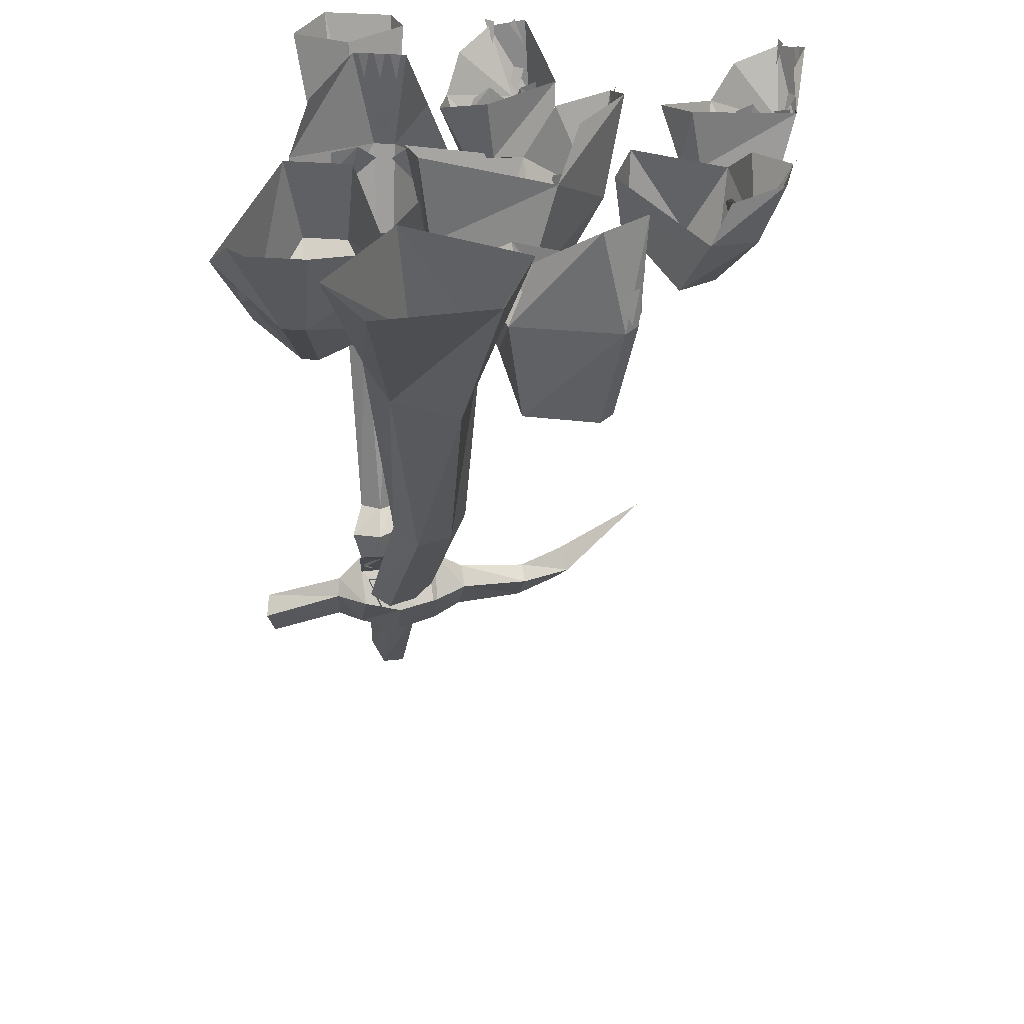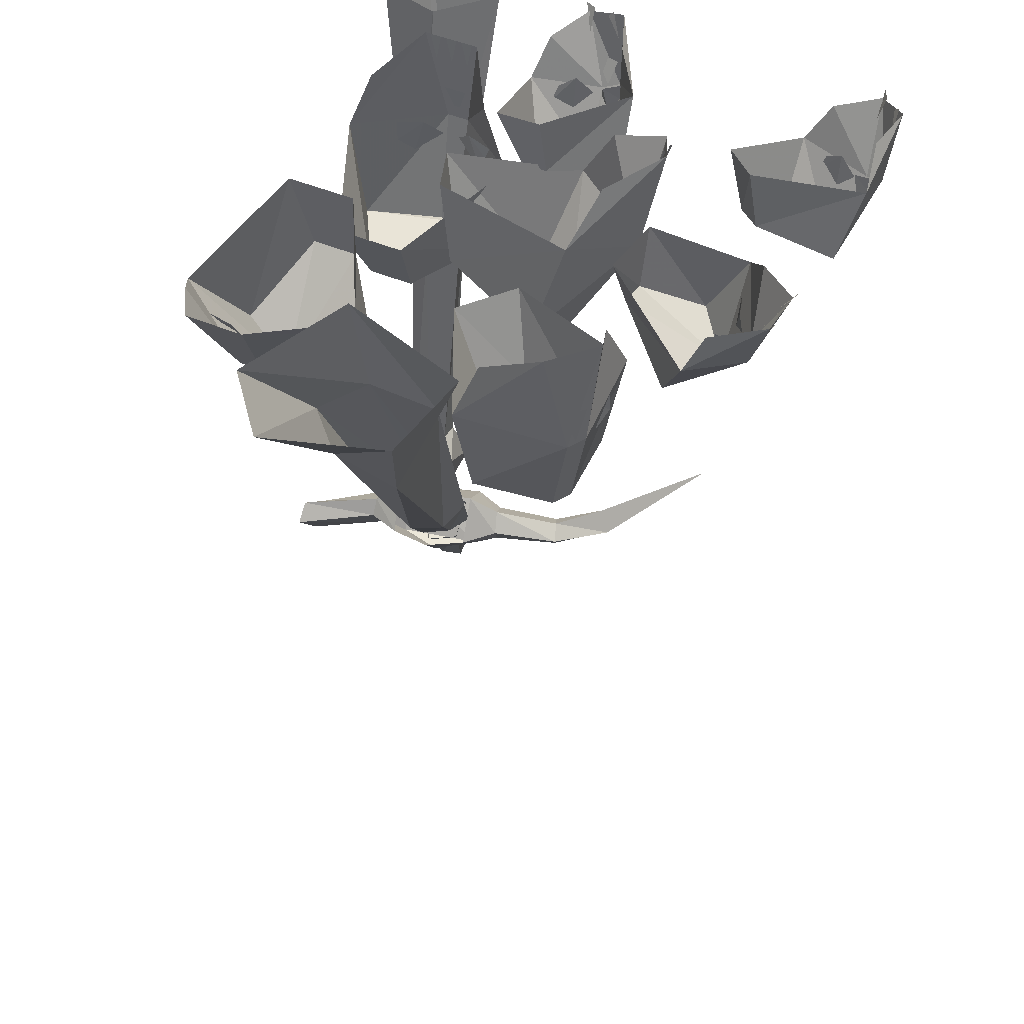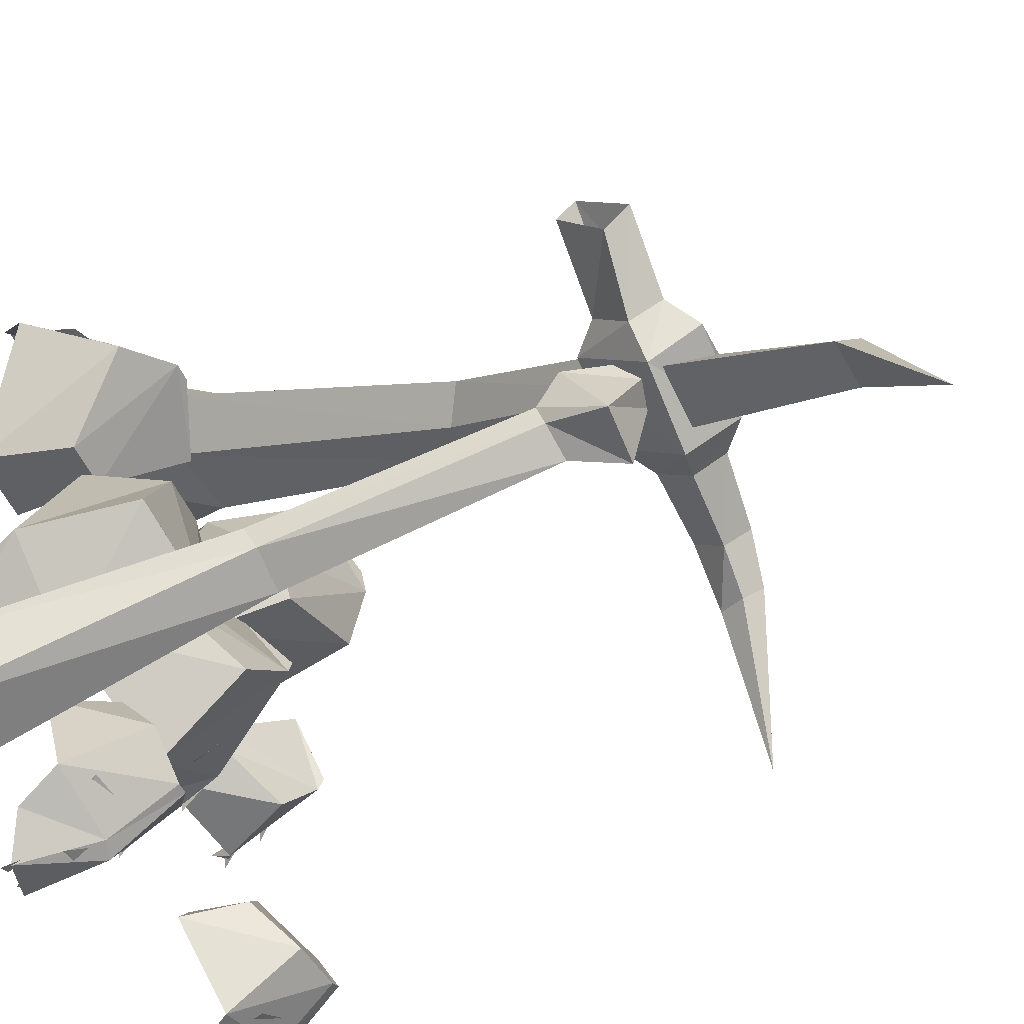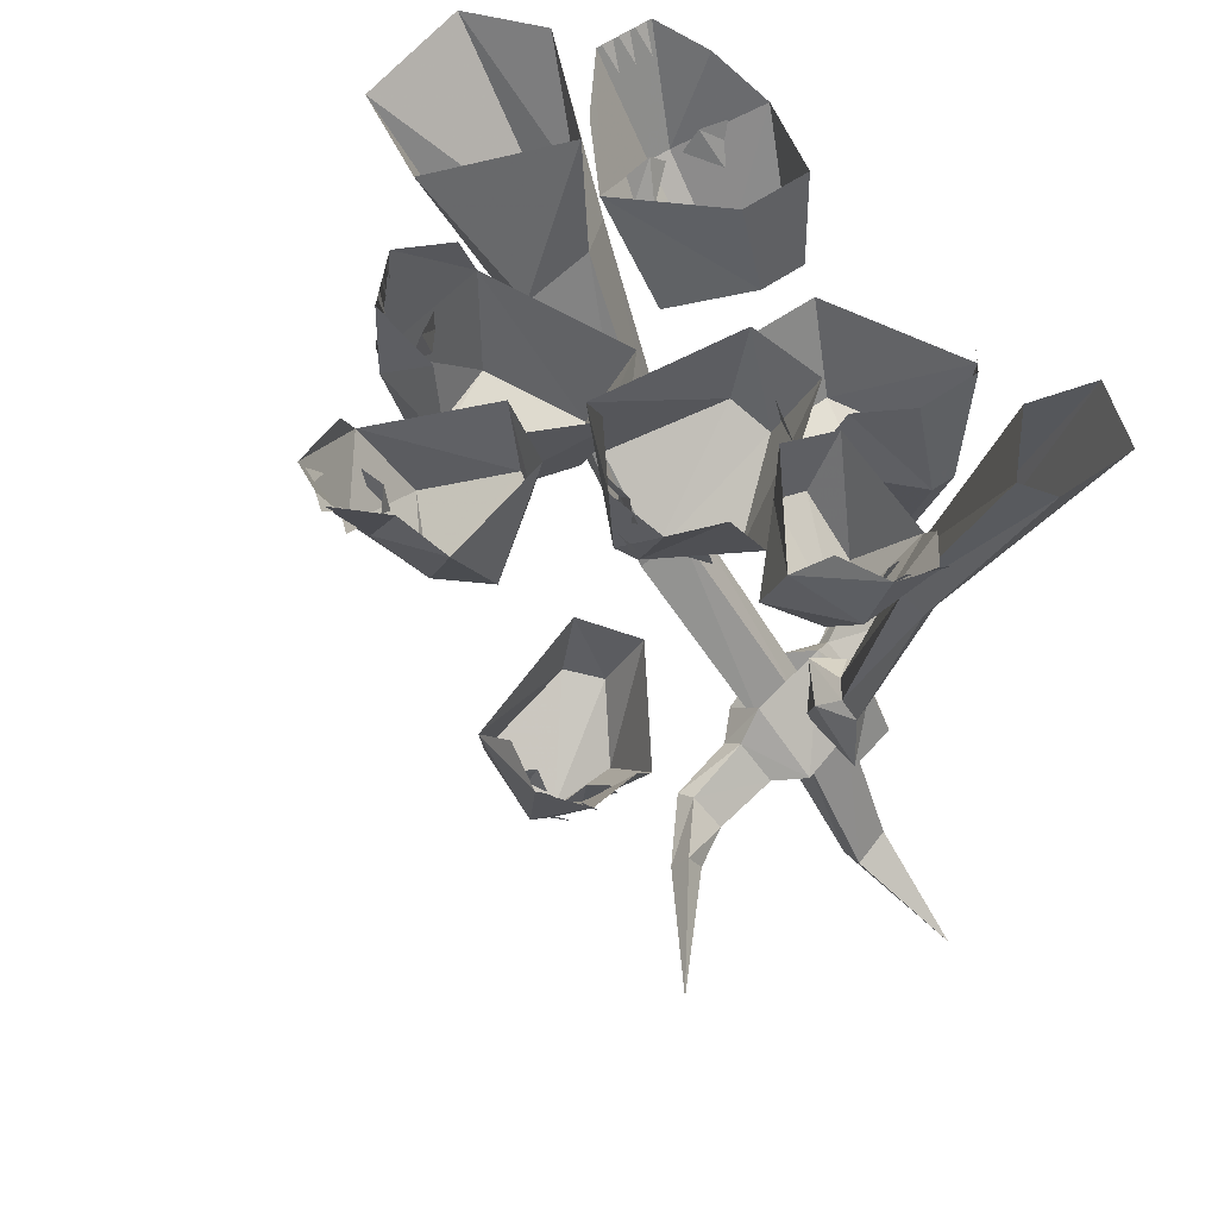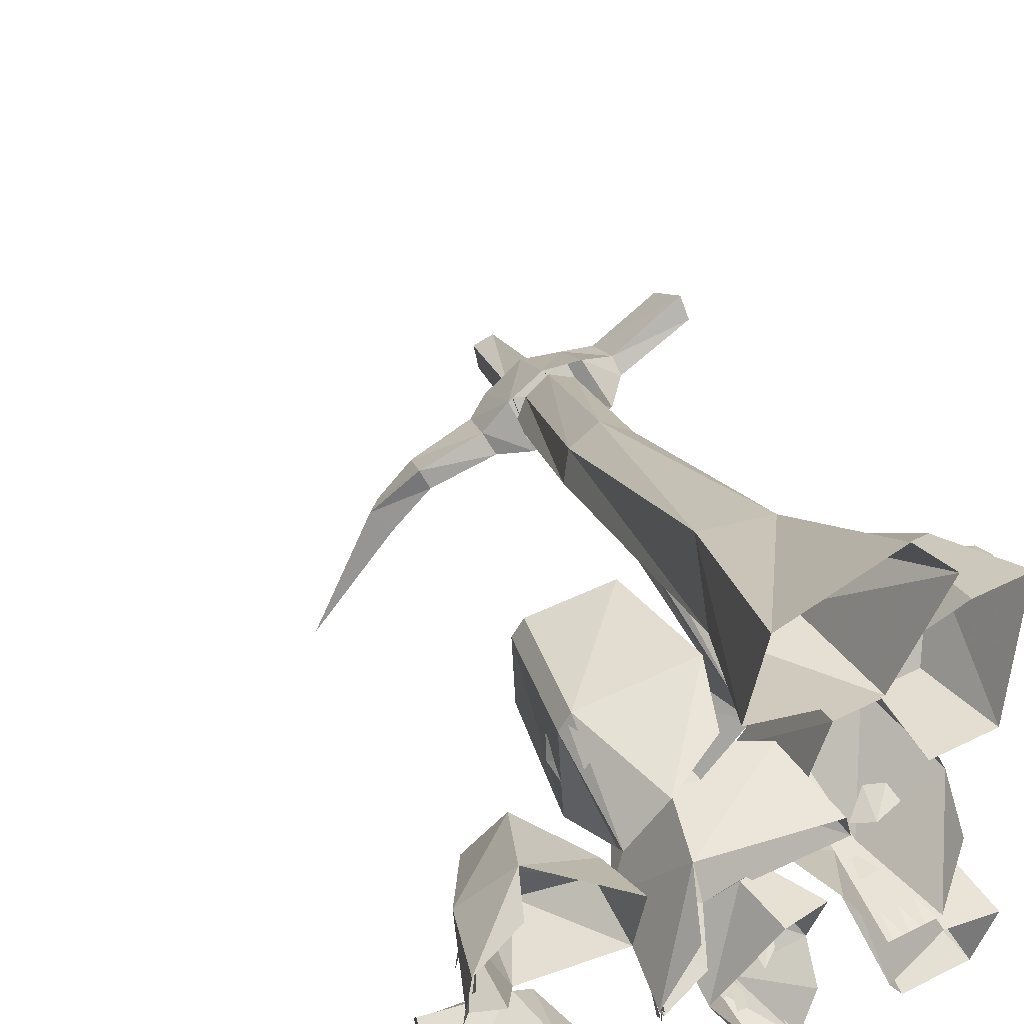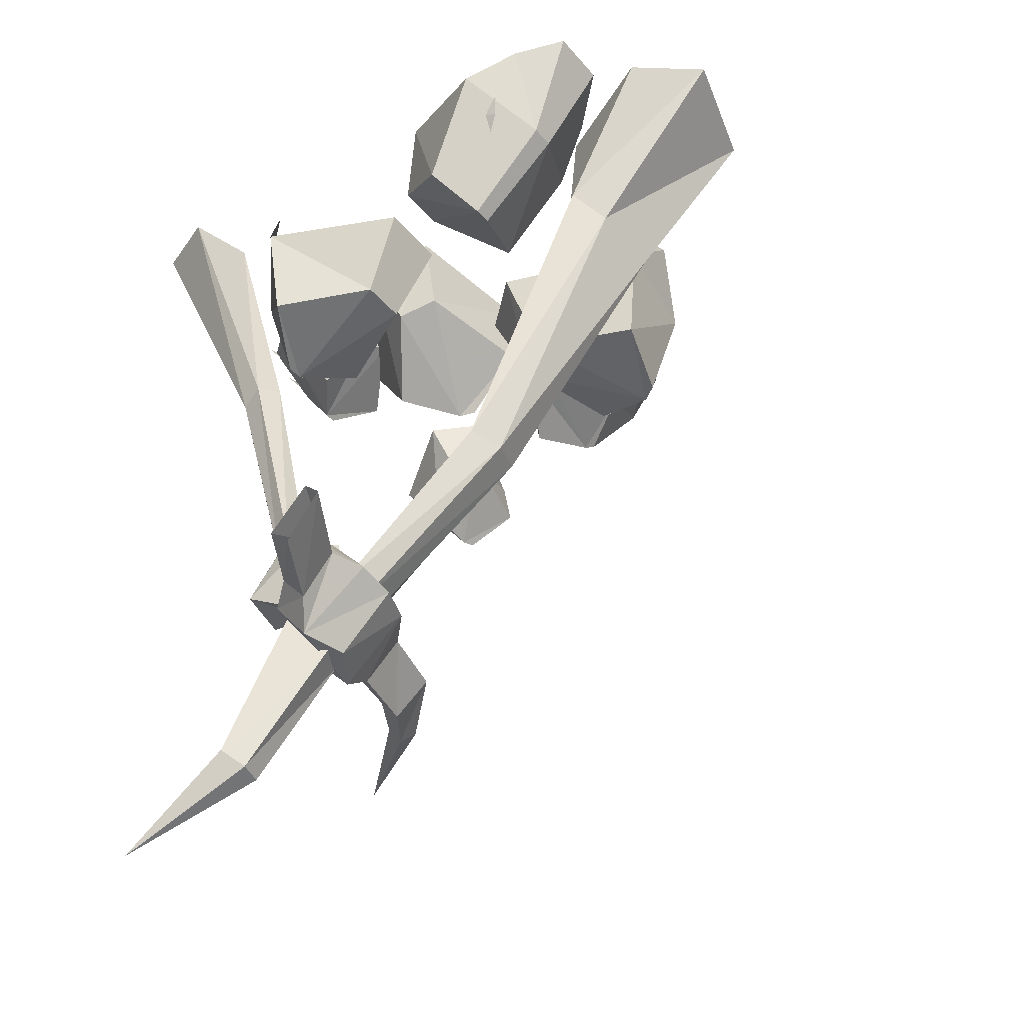
<metadata>
{"format":"obj","ext":"obj","renderer":"f3d","projection":"perspective","resolution":1024,"background":"white","views":[{"elev":34.8,"azim":6.1,"up":"+Y"},{"elev":50.1,"azim":24.4,"up":"+Y"},{"elev":-52.0,"azim":-66.7,"up":"+Z"},{"elev":57.8,"azim":144.0,"up":"+Y"},{"elev":48.5,"azim":151.0,"up":"+Z"},{"elev":-43.6,"azim":-52.8,"up":"+Y"}]}
</metadata>
<code>
o object/barricade/3
v -62 -10 20
v -58 -27 9
v -49 -32 13
v -49 -18 27
v -57 -3 28
v -52 0 36
v -45 -18 27
v -42 0 36
v -31 -10 20
v -35 -3 28
v -46 -32 13
v -34 -27 9
v -43 -17 -3
v -41 -1 0
v -51 -17 -3
v -53 -1 0
v -54 -19 20
v -49 -16 24
v -52 -13 24
v -57 -17 21
v -57 -13 23
v -43 -13 24
v -46 -16 24
v -41 -19 20
v -38 -17 21
v -38 -13 23
v -45 -10 30
v -49 -10 30
v -47 -16 27
v -48 0 36
v -47 -4 33
v -46 0 36
v -45 0 36
v -44 -4 33
v -43 0 36
v -51 0 36
v -50 -4 33
v -49 0 36
v -28 -16 -32
v -32 -35 -31
v -41 -38 -38
v -41 -18 -44
v -33 -5 -34
v -38 1 -42
v -45 -18 -44
v -48 1 -42
v -59 -16 -32
v -55 -5 -34
v -44 -38 -38
v -56 -35 -31
v -47 -33 -15
v -49 -18 -8
v -39 -33 -15
v -37 -18 -8
v -36 -23 -38
v -41 -19 -40
v -38 -16 -38
v -33 -21 -37
v -33 -17 -37
v -47 -16 -38
v -44 -19 -40
v -49 -23 -38
v -52 -21 -37
v -52 -17 -37
v -45 -11 -43
v -41 -11 -43
v -43 -17 -44
v -42 1 -42
v -43 -4 -42
v -44 1 -42
v -45 1 -42
v -46 -4 -42
v -47 1 -42
v -39 1 -42
v -40 -4 -42
v -41 1 -42
v 5 -39 14
v 6 -36 3
v 9 -17 1
v 9 -19 18
v 3 -39 17
v -10 -36 21
v -16 -34 3
v -11 -34 -3
v -15 -19 -9
v 7 -19 21
v -12 -17 24
v -23 -19 0
v 7 -6 6
v 10 0 15
v 3 0 22
v -8 -6 22
v 7 -17 12
v 6 -20 16
v 8 -24 11
v 9 -22 8
v 9 -18 8
v -1 -24 20
v 4 -20 18
v 1 -17 19
v -3 -22 22
v -3 -18 22
v 8 -18 20
v 9 -12 18
v 6 -12 21
v 6 0 19
v 6 -5 19
v 7 0 18
v 4 0 21
v 4 -5 21
v 5 0 20
v 8 0 17
v 8 -5 16
v 9 0 16
v -52 -113 -21
v -51 -105 -16
v -64 -105 -8
v -64 -113 -14
v -53 -108 -25
v -49 -109 -30
v -48 -117 -24
v -45 -105 -14
v -51 -102 -18
v -64 -102 -11
v -64 -109 -18
v -47 -98 -20
v -35 -109 -34
v -33 -117 -27
v -40 -117 -22
v -38 -106 -14
v -10 -108 -37
v -9 -111 -35
v 7 -105 -55
v -8 -104 -36
v -16 -112 -30
v -17 -108 -33
v -15 -103 -28
v -6 -108 -34
v -14 -105 -25
v -26 -105 -22
v -28 -113 -27
v -29 -108 -31
v -27 -102 -25
v -32 -98 -23
v -31 -105 -17
v -11 -35 -21
v -20 -33 -29
v -16 -17 -39
v -2 -19 -29
v -10 -35 -18
v -12 -27 -7
v -30 -22 -13
v -32 -24 -20
v -36 -9 -25
v 0 -18 -26
v -7 -8 -10
v -32 -6 -14
v -10 -6 -38
v 0 -2 -37
v 3 1 -29
v -4 0 -18
v -7 -16 -31
v -5 -19 -28
v -9 -23 -30
v -11 -22 -34
v -10 -18 -34
v -6 -19 -19
v -4 -18 -25
v -5 -14 -23
v -5 -17 -17
v -4 -13 -18
v -1 -18 -27
v 0 -12 -32
v 1 -11 -27
v 2 0 -33
v 1 -5 -31
v 2 -1 -34
v 2 1 -30
v 1 -4 -28
v 2 0 -31
v 1 -1 -35
v -1 -6 -34
v 1 -1 -37
v 27 -26 -50
v 18 -25 -50
v 18 -13 -59
v 31 -15 -56
v 29 -26 -49
v 31 -21 -40
v 17 -17 -38
v 13 -18 -42
v 9 -8 -45
v 34 -14 -55
v 34 -8 -44
v 15 -6 -38
v 22 -6 -61
v 30 -3 -63
v 35 -1 -58
v 33 -2 -50
v 26 -12 -56
v 29 -15 -55
v 26 -18 -55
v 22 -17 -57
v 23 -14 -57
v 31 -15 -50
v 30 -14 -53
v 30 -11 -51
v 33 -13 -50
v 33 -10 -50
v 32 -14 -56
v 31 -10 -60
v 34 -10 -56
v 32 -2 -61
v 32 -5 -59
v 34 -1 -59
v 34 -5 -56
v 33 -2 -60
v 31 -2 -62
v 30 -6 -61
v 30 -2 -64
v -20 -24 -50
v -27 -23 -44
v -32 -11 -52
v -20 -13 -57
v -18 -24 -50
v -11 -19 -44
v -21 -15 -34
v -26 -16 -35
v -31 -6 -35
v -17 -12 -58
v -11 -6 -49
v -22 -4 -33
v -30 -4 -56
v -25 -1 -62
v -18 1 -61
v -15 0 -53
v -24 -10 -54
v -21 -13 -55
v -24 -16 -53
v -28 -15 -52
v -27 -12 -53
v -17 -13 -52
v -19 -12 -54
v -18 -9 -52
v -15 -11 -53
v -15 -8 -53
v -19 -12 -57
v -23 -8 -60
v -18 -8 -59
v -22 0 -62
v -21 -3 -60
v -20 1 -61
v -18 -3 -59
v -21 0 -61
v -24 0 -62
v -24 -4 -60
v -26 0 -63
v 21 -24 -12
v 15 -21 -20
v 22 -8 -20
v 27 -13 -8
v 21 -25 -10
v 15 -22 0
v 4 -15 -10
v 5 -15 -14
v 5 -4 -17
v 28 -14 -4
v 20 -10 6
v 3 -4 -6
v 26 -2 -14
v 33 -1 -8
v 32 -1 0
v 23 -3 4
v 24 -10 -10
v 25 -13 -9
v 23 -15 -12
v 22 -13 -17
v 23 -11 -14
v 22 -15 -5
v 24 -13 -6
v 22 -10 -4
v 23 -13 -1
v 23 -10 0
v 27 -13 -6
v 31 -8 -9
v 29 -9 -4
v 33 -1 -5
v 31 -4 -5
v 32 0 -2
v 29 -5 -1
v 32 -1 -4
v 33 0 -6
v 31 -4 -8
v 34 0 -9
v -51 -49 -39
v -50 -51 -43
v -47 -93 -33
v -48 -92 -30
v -47 -48 -37
v -50 0 -49
v -61 0 -52
v -57 0 -63
v -43 -51 -45
v -42 -94 -36
v -40 -103 -39
v -49 -103 -37
v -49 -96 -25
v -44 -92 -29
v -42 -49 -41
v -41 0 -58
v -42 -93 -32
v -39 -96 -29
v -40 -104 -26
v -41 -106 -29
v -46 -107 -29
v -47 -104 -25
v -43 -94 -22
v -43 -100 -23
v -44 0 -63
v -50 -149 -59
v -42 -138 -38
v -46 -138 -37
v -49 -135 -40
v -42 -136 -42
v -37 -110 -31
v -37 -116 -26
v -42 -116 -23
v -47 -110 -29
v -41 -105 -24
v -45 -107 -20
v -36 -74 2
v -31 -71 -2
v -33 -106 -24
v -23 -73 -2
v -36 -108 -21
v -25 -75 3
v -41 -109 -19
v -31 -76 5
v -31 -29 30
v -36 -24 26
v -29 -21 20
v -17 -23 19
v -19 -31 31
v -10 0 48
v -30 0 54
v -39 0 43
v -30 0 23
v -7 0 31
v 64 0 64
v 64 0 64
v 64 0 64
v 64 0 64
f 1 2 3
f 1 3 4
f 1 4 5
f 5 4 6
f 6 4 7
f 6 7 8
f 8 7 9
f 8 9 10
f 4 3 11
f 4 11 7
f 7 11 12
f 7 12 9
f 9 12 13
f 9 13 14
f 14 13 15
f 14 15 16
f 16 15 2
f 16 2 1
f 12 11 3
f 12 3 13
f 13 3 15
f 15 3 2
f 17 18 19
f 17 19 20
f 20 19 21
f 22 23 24
f 22 24 25
f 22 25 26
f 27 28 29
f 30 31 32
f 33 34 35
f 36 37 38
f 39 40 41
f 39 41 42
f 39 42 43
f 43 42 44
f 44 42 45
f 44 45 46
f 46 45 47
f 46 47 48
f 42 41 49
f 42 49 45
f 45 49 50
f 45 50 47
f 47 50 51
f 47 51 52
f 52 51 53
f 52 53 54
f 54 53 40
f 54 40 39
f 50 49 41
f 50 41 51
f 51 41 53
f 53 41 40
f 55 56 57
f 55 57 58
f 58 57 59
f 60 61 62
f 60 62 63
f 60 63 64
f 65 66 67
f 68 69 70
f 71 72 73
f 74 75 76
f 77 78 79
f 77 79 80
f 77 80 81
f 77 81 82
f 77 82 83
f 77 83 84
f 77 84 78
f 78 84 85
f 78 85 79
f 81 80 86
f 81 86 82
f 82 86 87
f 82 87 83
f 83 87 88
f 83 88 84
f 84 88 85
f 80 79 89
f 80 89 90
f 80 90 86
f 86 90 91
f 86 91 87
f 87 91 92
f 93 94 95
f 93 95 96
f 93 96 97
f 98 99 100
f 98 100 101
f 101 100 102
f 103 104 105
f 106 107 108
f 109 110 111
f 112 113 114
f 115 116 117
f 115 117 118
f 115 118 119
f 115 119 120
f 115 120 121
f 115 121 116
f 116 121 122
f 116 122 123
f 116 123 124
f 116 124 117
f 119 118 125
f 119 125 123
f 119 123 126
f 119 126 120
f 120 126 127
f 120 127 128
f 120 128 121
f 121 128 129
f 121 129 130
f 121 130 122
f 123 125 124
f 131 132 133
f 131 133 134
f 131 134 132
f 131 132 135
f 131 135 136
f 131 136 134
f 134 136 137
f 134 137 138
f 134 138 132
f 132 138 133
f 133 138 134
f 135 139 140
f 135 140 141
f 135 141 136
f 136 141 142
f 136 142 137
f 137 142 143
f 137 143 139
f 137 139 138
f 138 139 132
f 132 139 135
f 139 143 140
f 140 143 144
f 140 144 145
f 140 145 141
f 141 145 128
f 141 128 142
f 142 128 127
f 142 127 143
f 143 127 144
f 144 127 126
f 146 147 148
f 146 148 149
f 146 149 150
f 146 150 151
f 146 151 152
f 146 152 153
f 146 153 147
f 147 153 154
f 147 154 148
f 150 149 155
f 150 155 151
f 151 155 156
f 151 156 152
f 152 156 157
f 152 157 153
f 153 157 154
f 149 148 158
f 149 158 159
f 149 159 155
f 155 159 160
f 155 160 156
f 156 160 161
f 162 163 164
f 162 164 165
f 162 165 166
f 167 168 169
f 167 169 170
f 170 169 171
f 172 173 174
f 175 176 177
f 178 179 180
f 181 182 183
f 184 185 186
f 184 186 187
f 184 187 188
f 184 188 189
f 184 189 190
f 184 190 191
f 184 191 185
f 185 191 192
f 185 192 186
f 188 187 193
f 188 193 189
f 189 193 194
f 189 194 190
f 190 194 195
f 190 195 191
f 191 195 192
f 187 186 196
f 187 196 197
f 187 197 193
f 193 197 198
f 193 198 194
f 194 198 199
f 200 201 202
f 200 202 203
f 200 203 204
f 205 206 207
f 205 207 208
f 208 207 209
f 210 211 212
f 213 214 213
f 215 216 217
f 218 219 220
f 221 222 223
f 221 223 224
f 221 224 225
f 221 225 226
f 221 226 227
f 221 227 228
f 221 228 222
f 222 228 229
f 222 229 223
f 225 224 230
f 225 230 226
f 226 230 231
f 226 231 227
f 227 231 232
f 227 232 228
f 228 232 229
f 224 223 233
f 224 233 234
f 224 234 230
f 230 234 235
f 230 235 231
f 231 235 236
f 237 238 239
f 237 239 240
f 237 240 241
f 242 243 244
f 242 244 245
f 245 244 246
f 247 248 249
f 250 251 250
f 252 253 254
f 255 256 257
f 258 259 260
f 258 260 261
f 258 261 262
f 258 262 263
f 258 263 264
f 258 264 265
f 258 265 259
f 259 265 266
f 259 266 260
f 262 261 267
f 262 267 263
f 263 267 268
f 263 268 264
f 264 268 269
f 264 269 265
f 265 269 266
f 261 260 270
f 261 270 271
f 261 271 267
f 267 271 272
f 267 272 268
f 268 272 273
f 274 275 276
f 274 276 277
f 274 277 278
f 279 280 281
f 279 281 282
f 282 281 283
f 284 285 286
f 287 288 287
f 289 290 291
f 292 293 294
f 295 296 297
f 295 297 298
f 295 298 299
f 295 299 300
f 295 300 301
f 295 301 296
f 296 301 302
f 296 302 303
f 296 303 304
f 296 304 297
f 297 304 305
f 297 305 306
f 297 306 298
f 298 306 307
f 298 307 308
f 298 308 299
f 299 308 309
f 299 309 310
f 299 310 300
f 303 309 311
f 303 311 304
f 304 311 312
f 304 312 305
f 305 312 313
f 305 313 314
f 305 314 306
f 306 314 315
f 306 315 307
f 307 315 316
f 307 316 317
f 307 317 308
f 308 317 311
f 308 311 309
f 312 317 318
f 312 318 313
f 317 316 318
f 311 317 312
f 302 319 303
f 303 319 309
f 309 319 310
f 122 126 123
f 320 321 322
f 320 322 323
f 320 323 324
f 320 324 321
f 321 324 325
f 321 325 326
f 321 326 322
f 322 326 327
f 322 327 323
f 323 327 328
f 323 328 324
f 324 328 325
f 329 330 331
f 329 331 332
f 329 332 333
f 333 332 334
f 333 334 335
f 335 334 336
f 335 336 337
f 337 336 338
f 337 338 330
f 330 338 331
f 331 338 339
f 331 339 340
f 331 340 332
f 332 340 341
f 332 341 334
f 334 341 342
f 334 342 336
f 336 342 343
f 336 343 338
f 338 343 339
f 339 343 344
f 339 344 345
f 339 345 340
f 340 345 346
f 340 346 341
f 341 346 347
f 341 347 342
f 342 347 348
f 342 348 343
f 343 348 344
f 129 128 145
f 129 145 130

</code>
